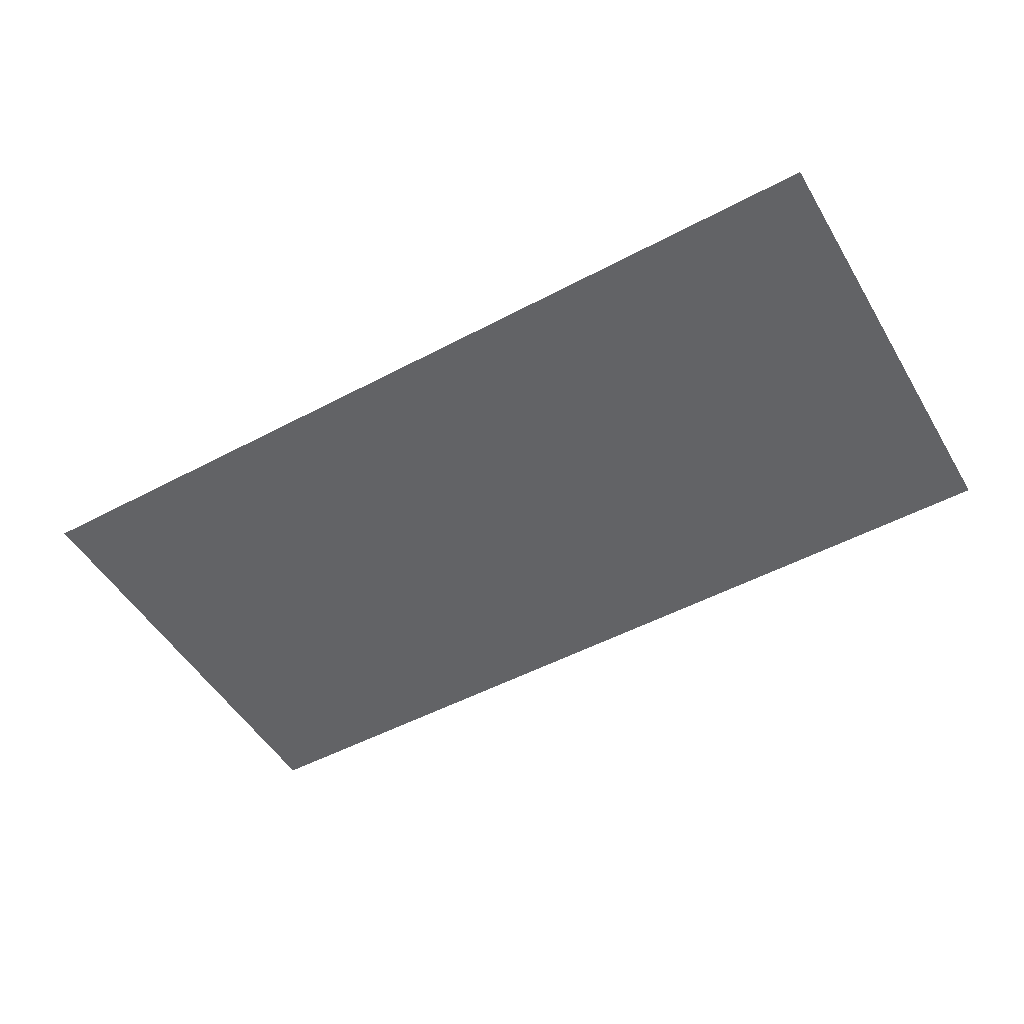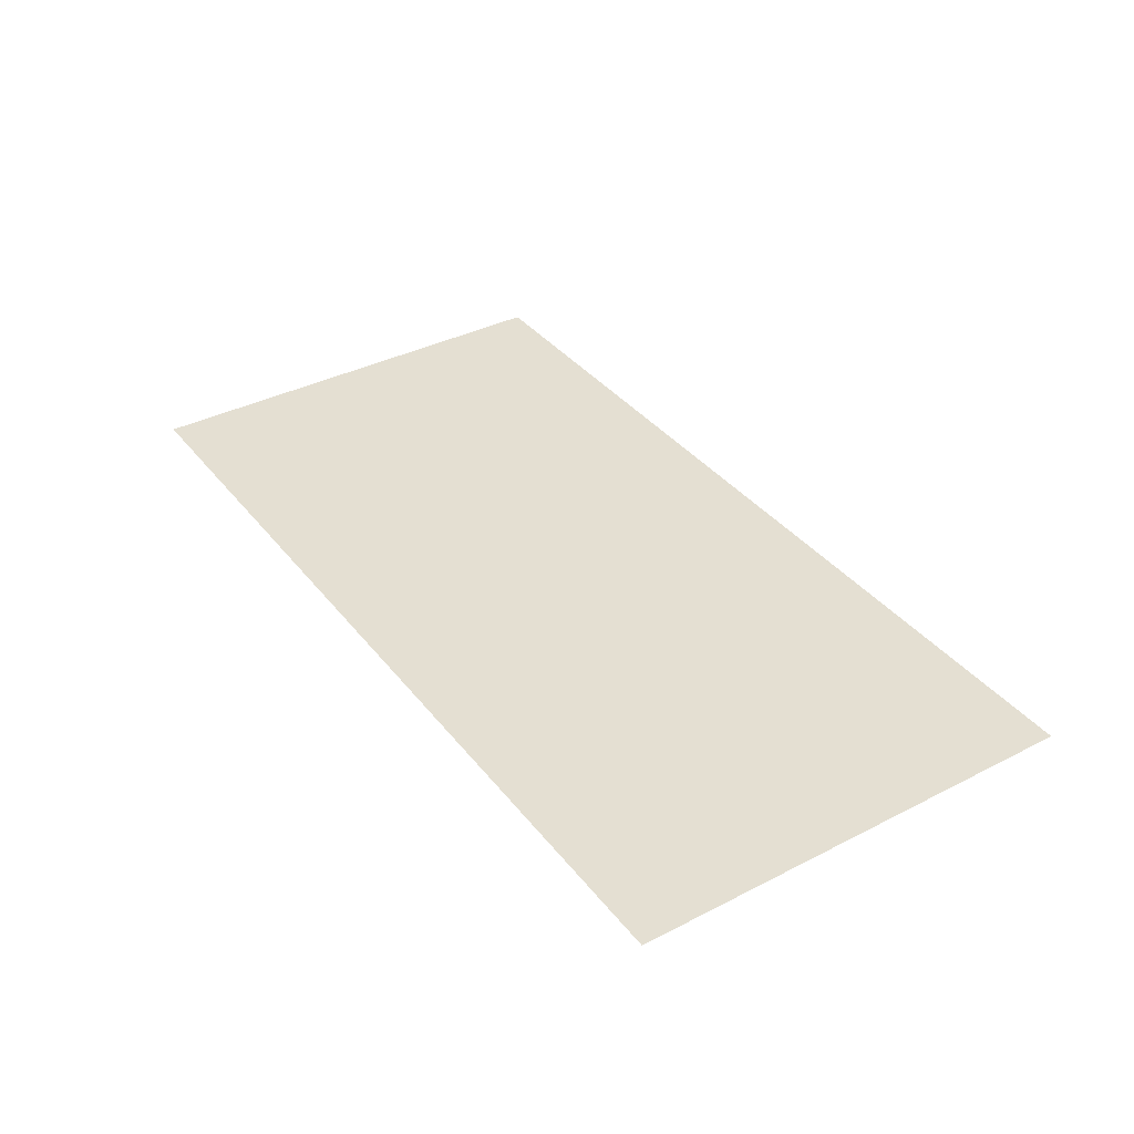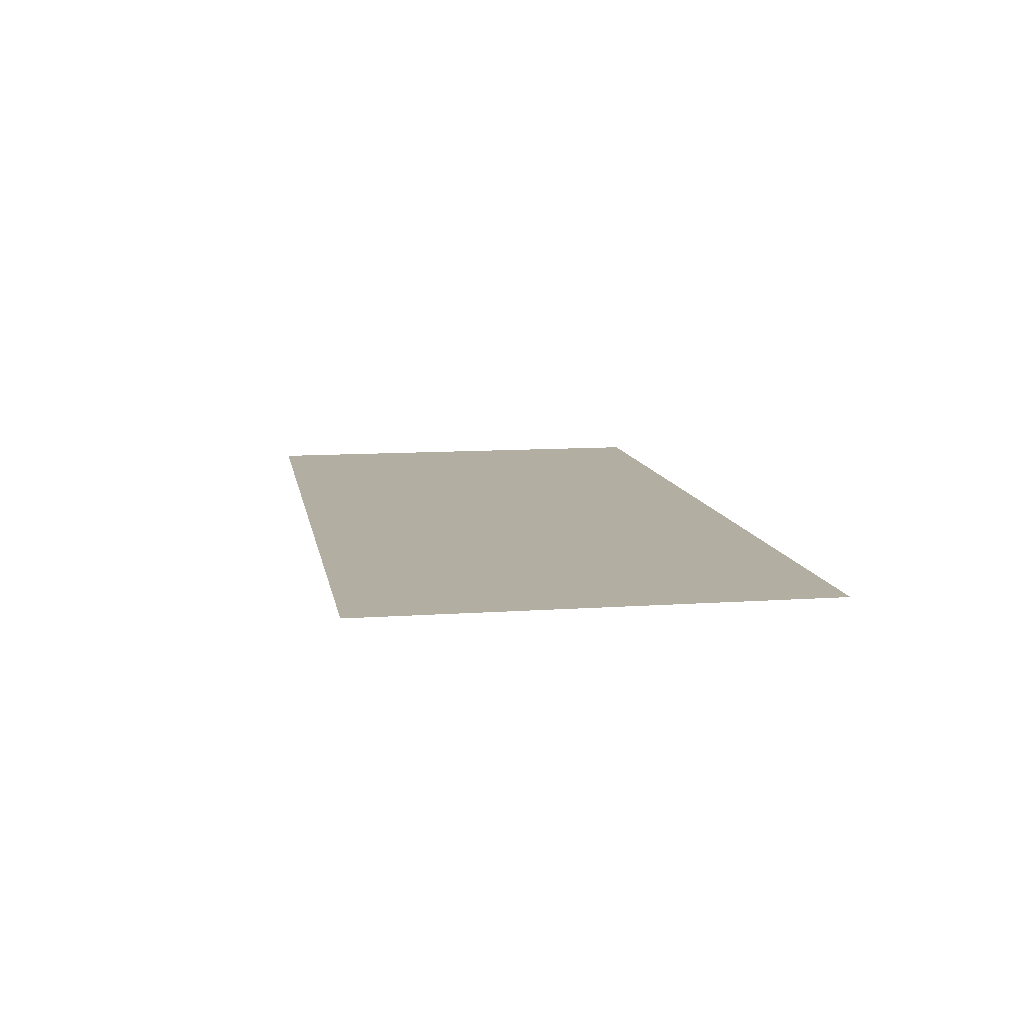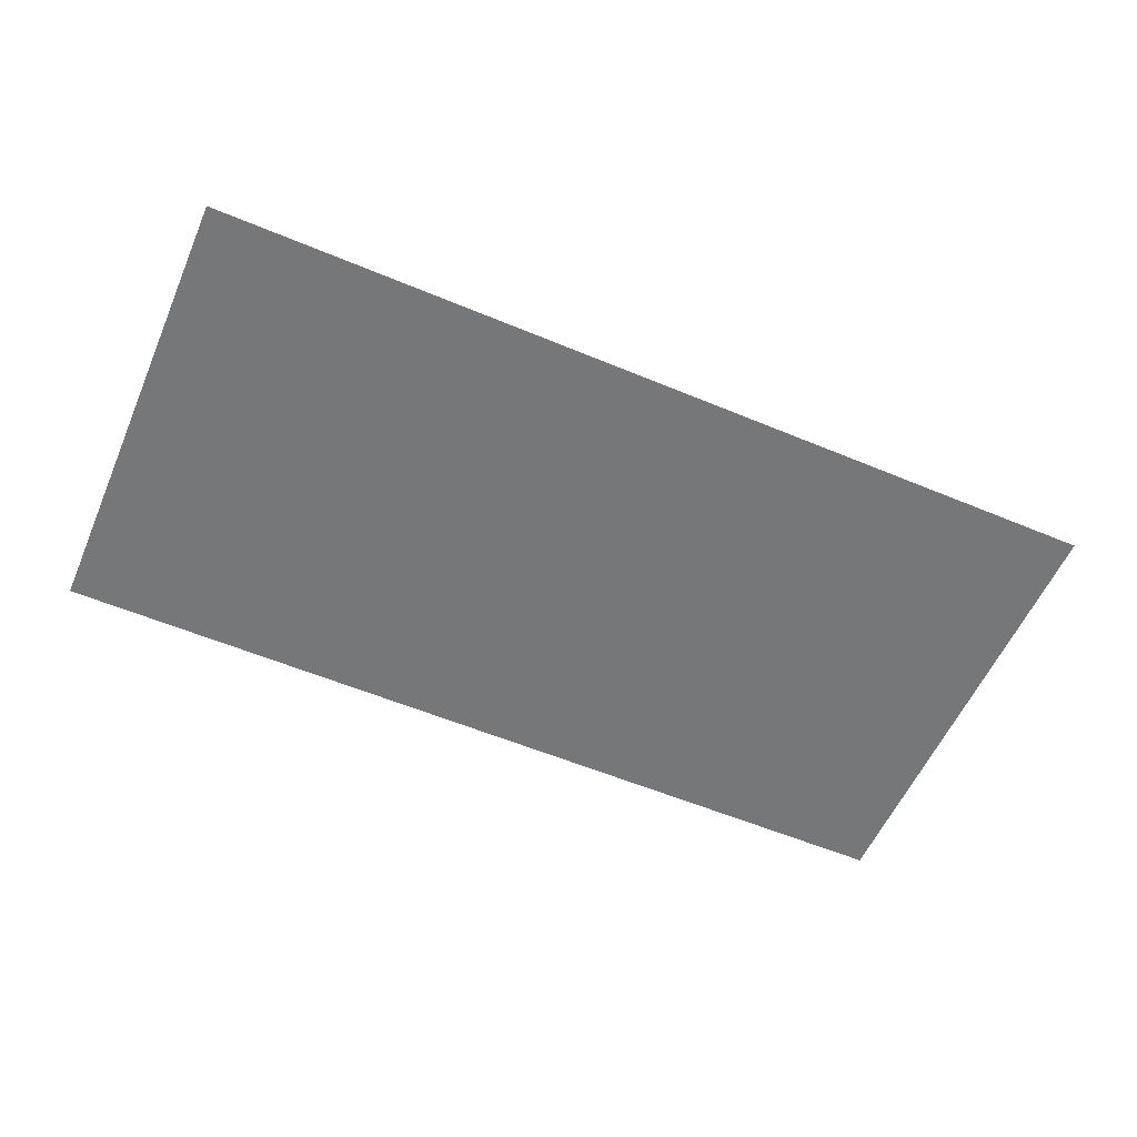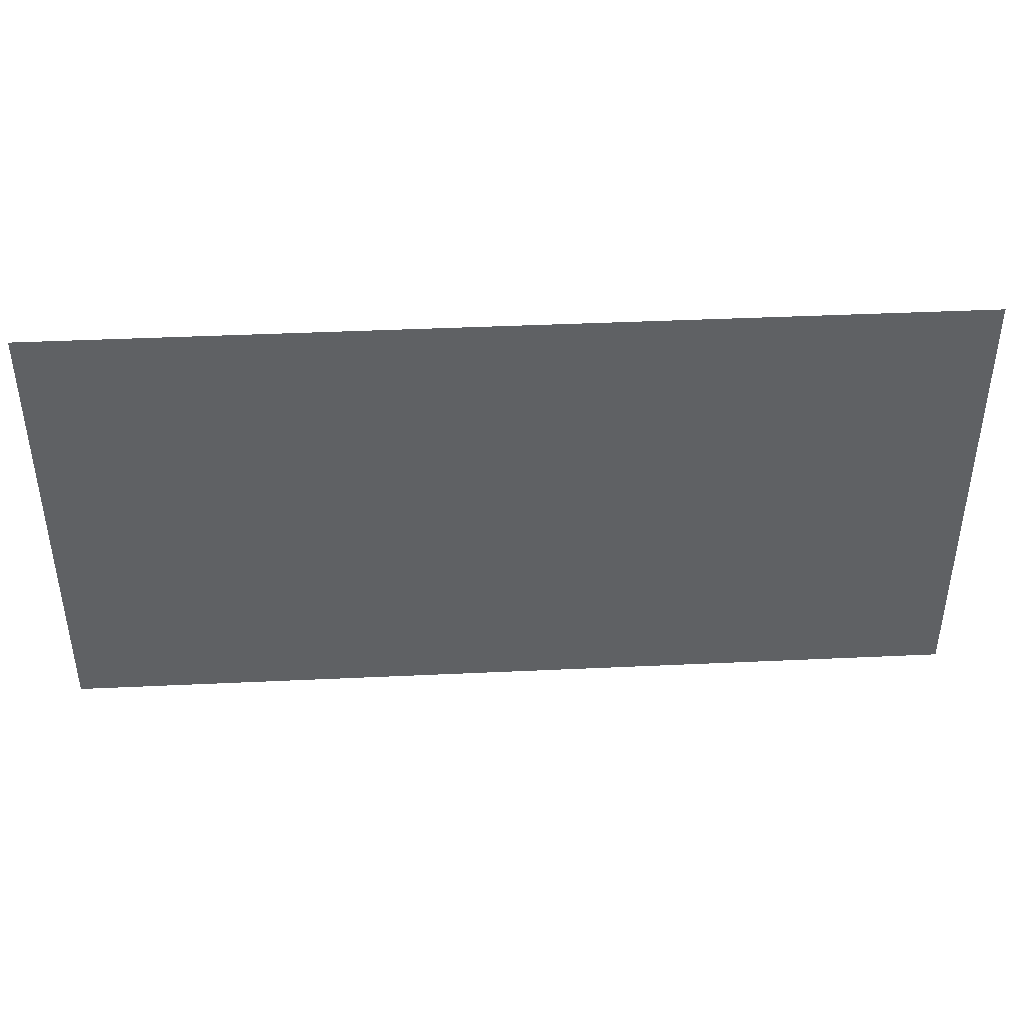
<metadata>
{"format":"obj","ext":"obj","renderer":"f3d","projection":"perspective","resolution":1024,"background":"white","views":[{"elev":-50.9,"azim":-149.9,"up":"+Z"},{"elev":37.2,"azim":-123.4,"up":"+Z"},{"elev":10.7,"azim":80.1,"up":"+Z"},{"elev":-57.0,"azim":-23.5,"up":"+Z"},{"elev":41.8,"azim":176.8,"up":"+Y"}]}
</metadata>
<code>
v -352 -736 0
v -384 -736 0
v -384 -704 0
v -352 -704 0
v -320 -736 0
v -352 -736 0
v -352 -704 0
v -320 -704 0
g Casino4k_mesh_0008
f 1 2 3 4
f 5 6 7 8

</code>
